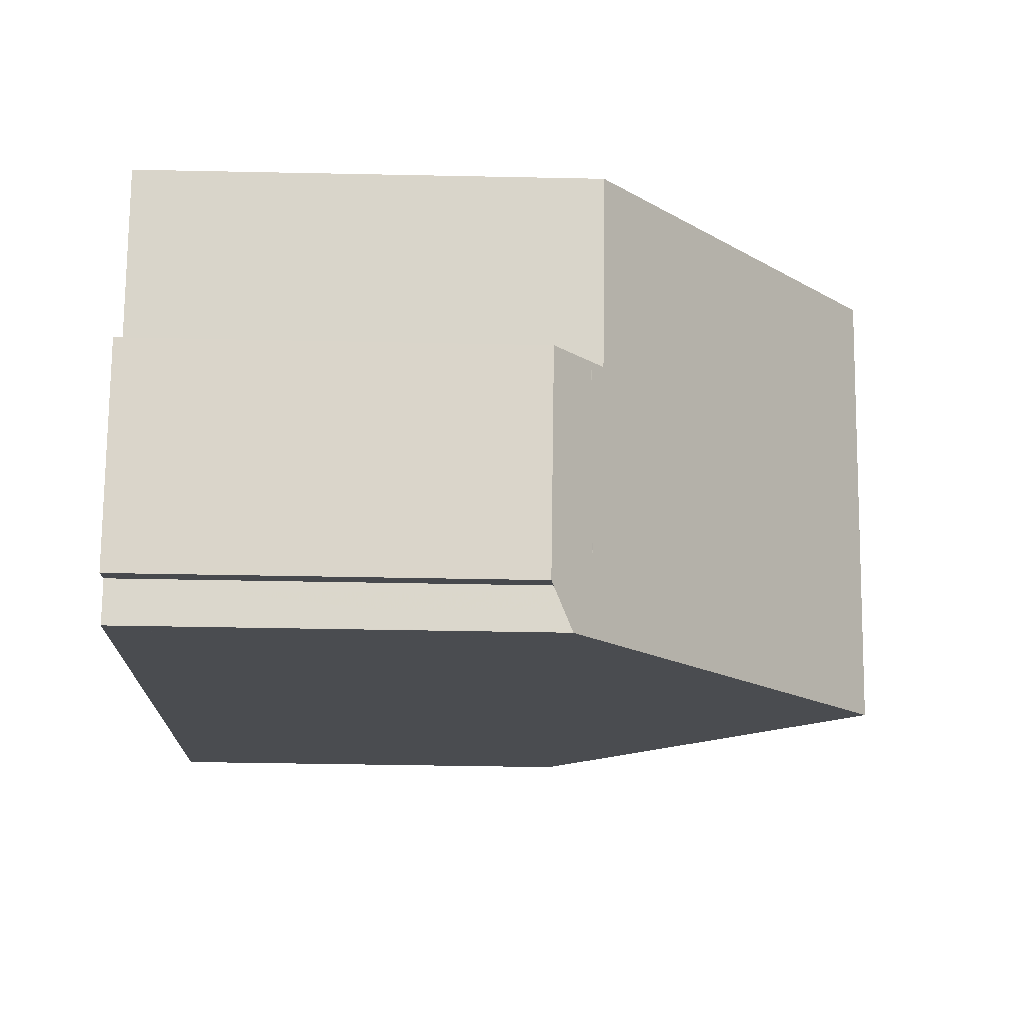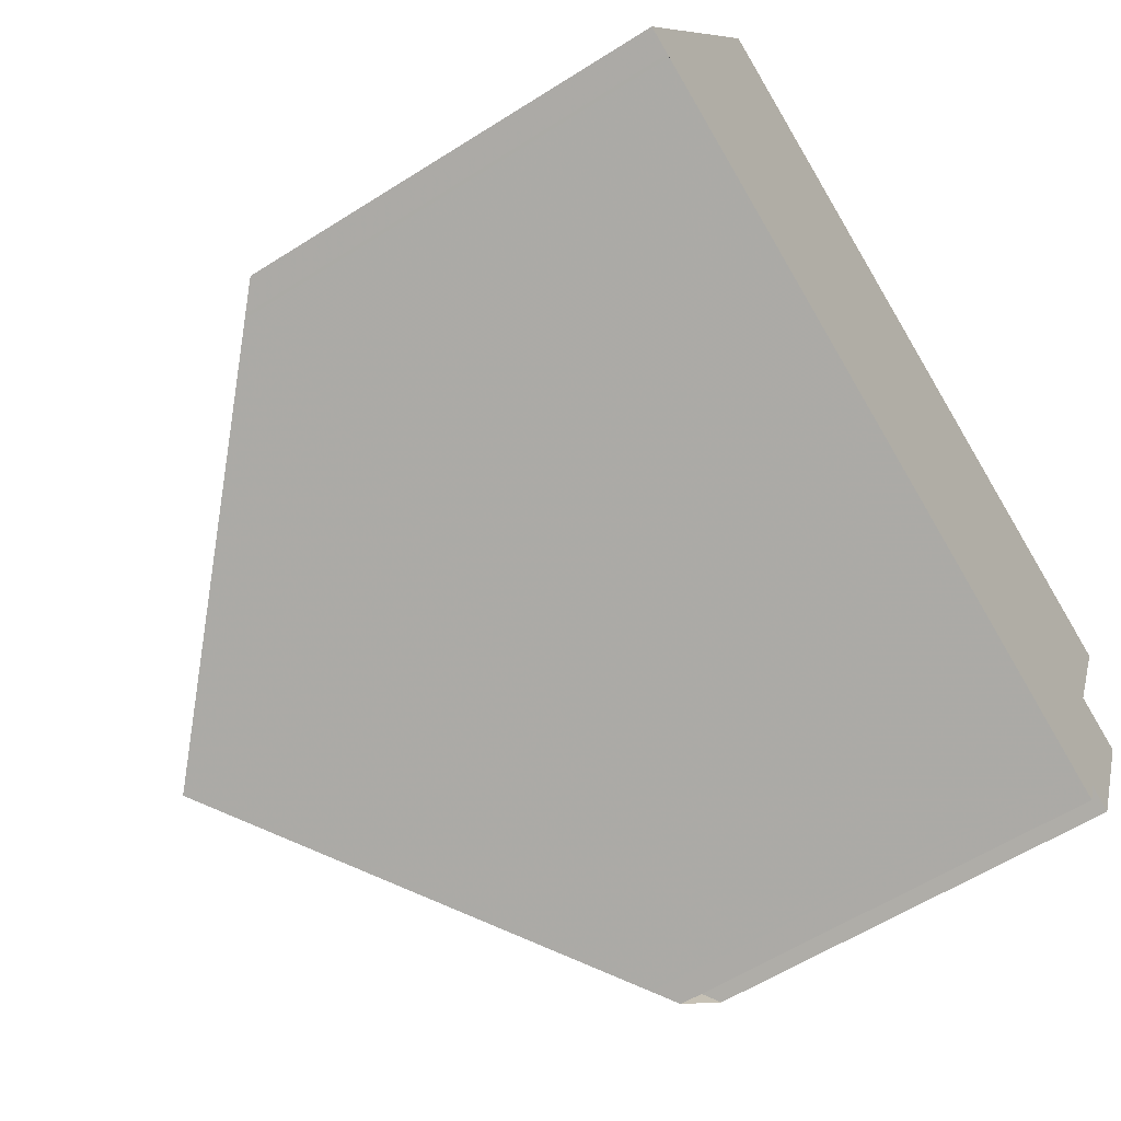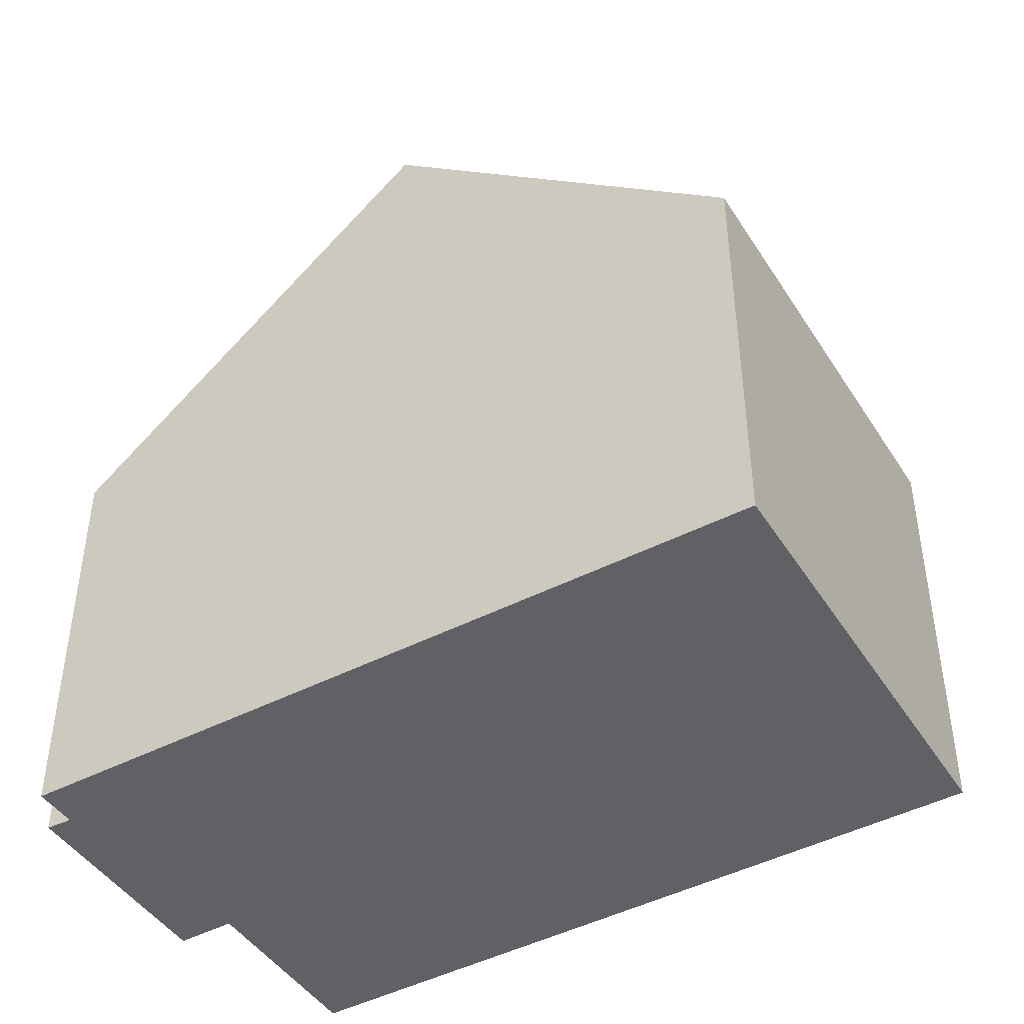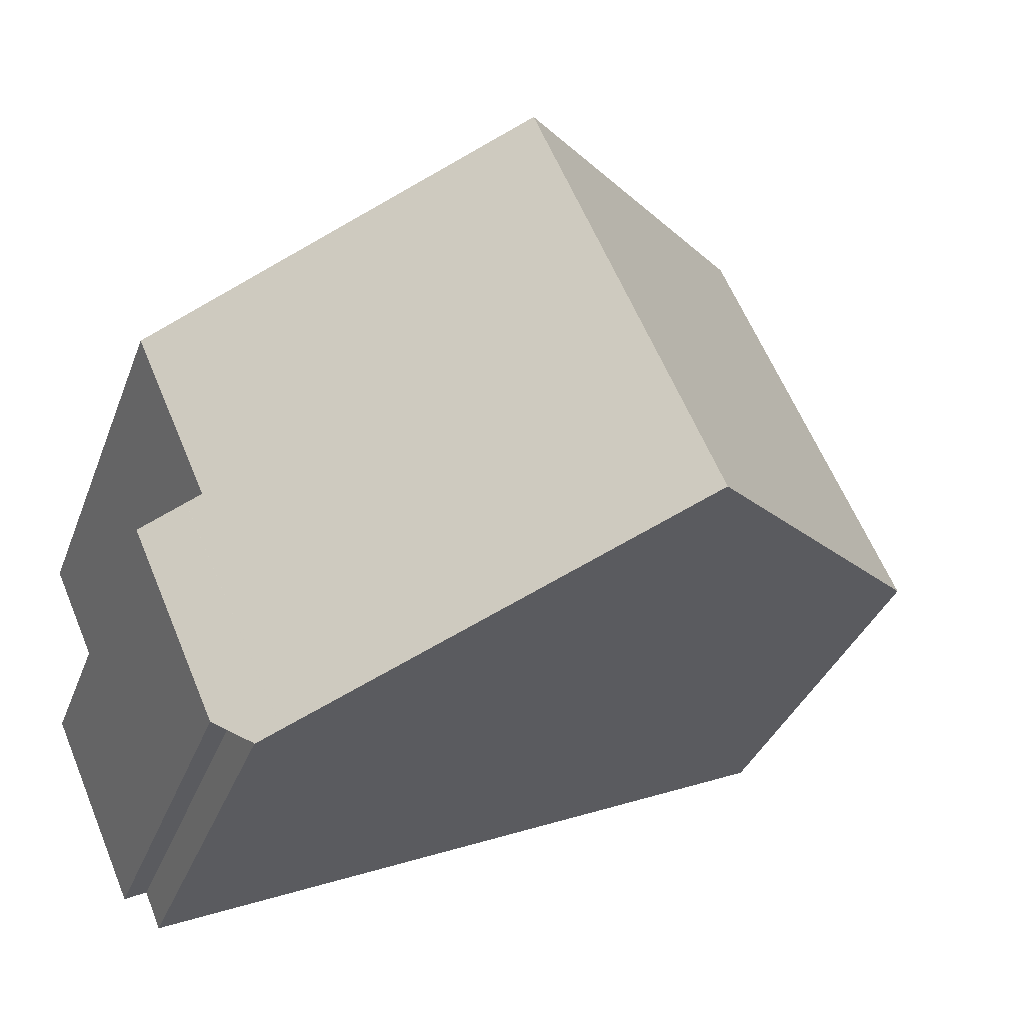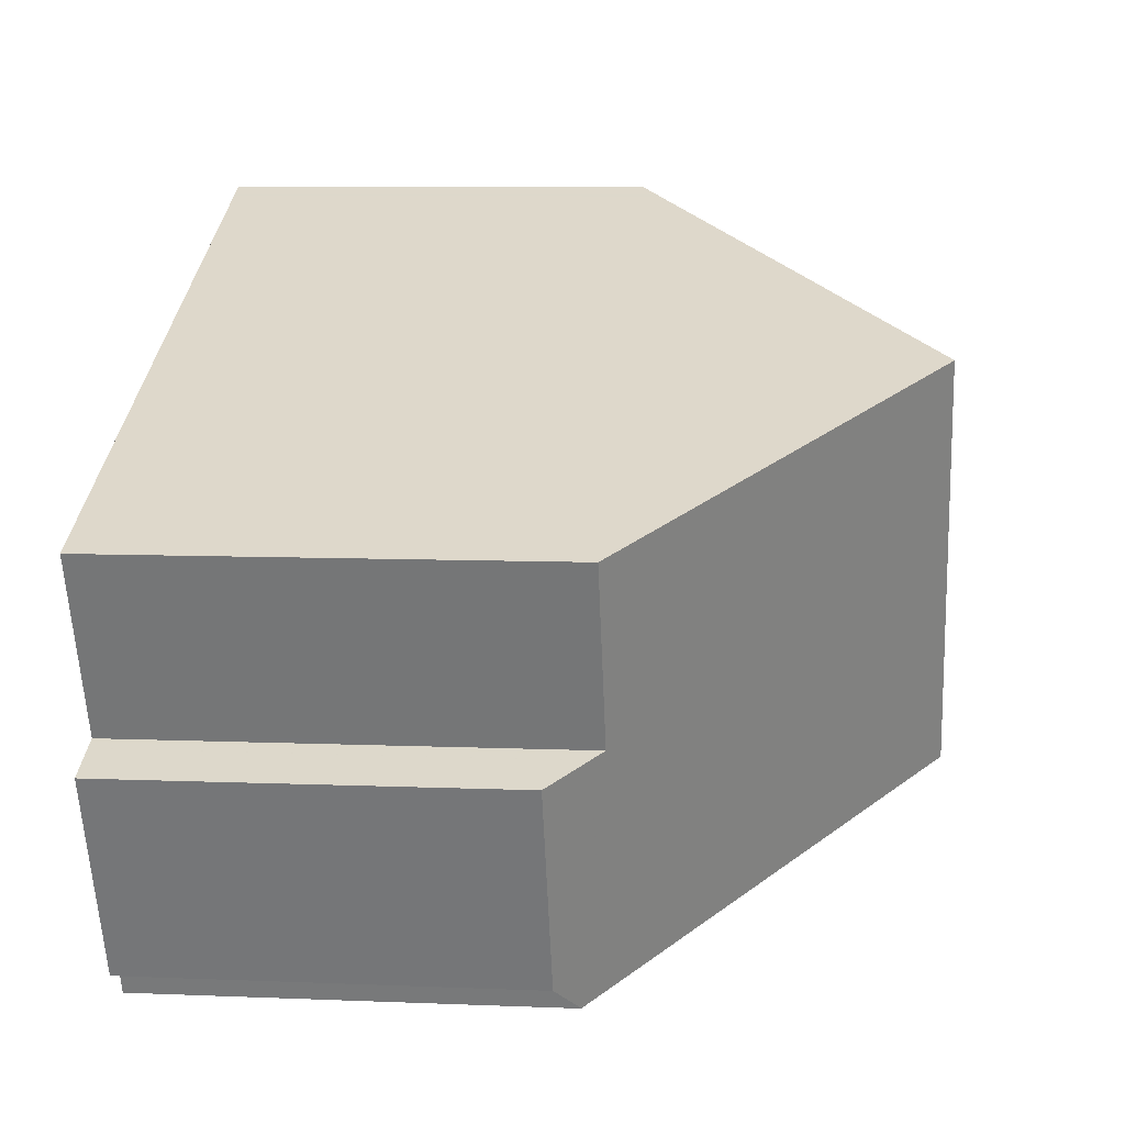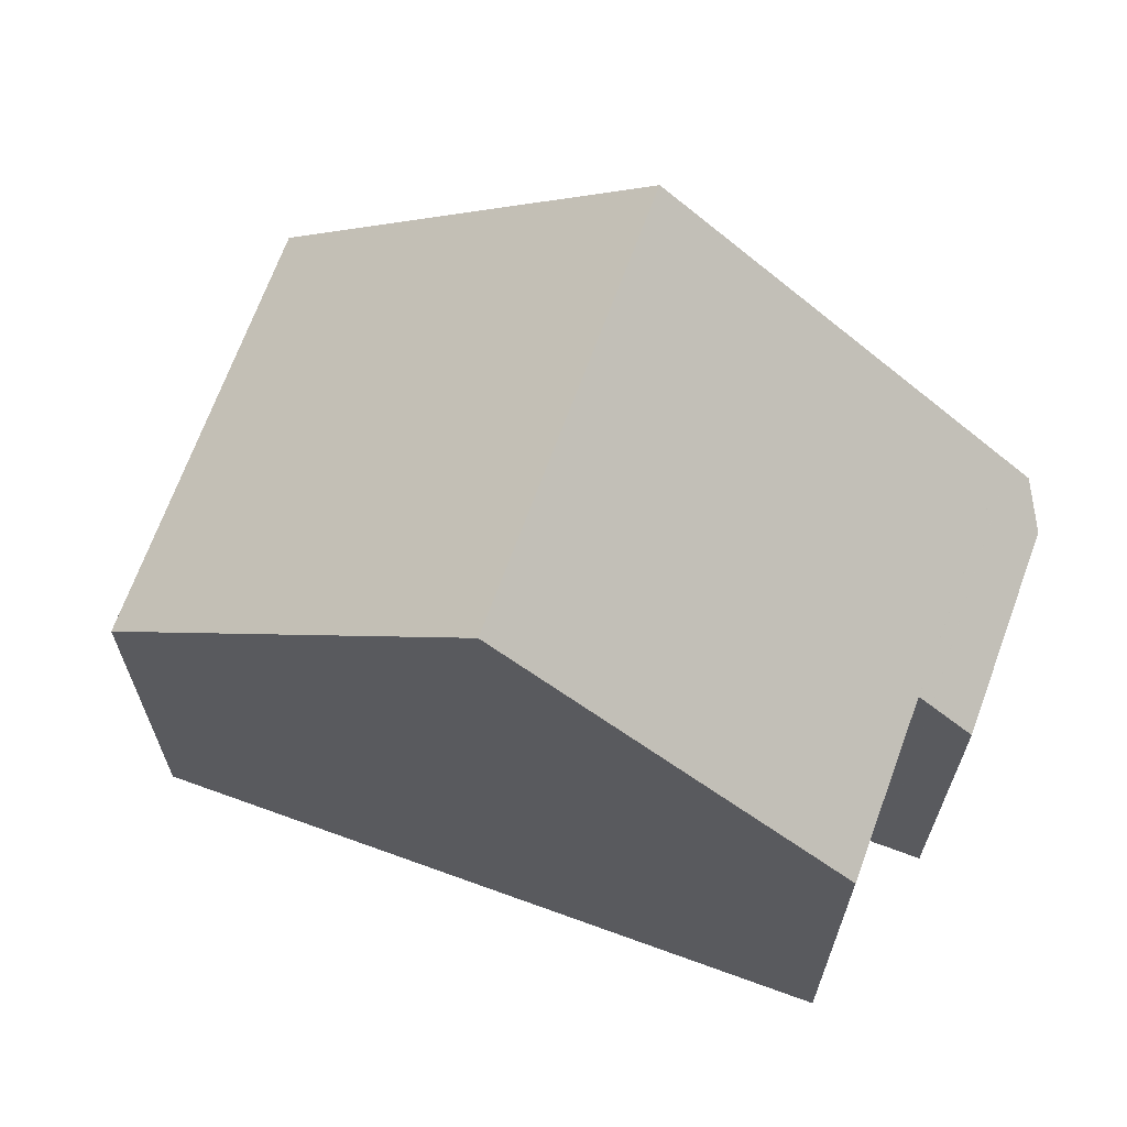
<metadata>
{"format":"obj","ext":"obj","renderer":"f3d","projection":"perspective","resolution":1024,"background":"white","views":[{"elev":-39.4,"azim":-91.5,"up":"+Y"},{"elev":-59.0,"azim":123.2,"up":"+Y"},{"elev":-45.4,"azim":55.2,"up":"+Z"},{"elev":-35.3,"azim":-19.1,"up":"+Y"},{"elev":8.3,"azim":-83.6,"up":"+Y"},{"elev":67.1,"azim":-135.7,"up":"+Z"}]}
</metadata>
<code>
v -1003 -1200 5.742
v -1000 -1205 5.719
v -1012 -1207 5.345
v -1011 -1206 5.996
v -1012 -1204 6.004
v -1010 -1210 5.61
v -1010 -1209 5.619
v -1010 -1209 5.333
v -1008 -1202 9.939
v -1005 -1207 9.952
v -1001 -1205 6.019
v -1003 -1200 5.967
v -1005 -1207 9.952
v -1008 -1202 9.939
v -1011 -1206 5.835
v -1010 -1209 5.863
v -1001 -1206 6.055
v -1003 -1200 6.003
v -1003 -1200 5.967
v -1003 -1200 5.742
v -1003 -1200 6.003
v -1008 -1202 9.939
v -1012 -1204 6.004
v -1008 -1202 9.939
v -1002 -1202 5.733
v -1002 -1202 5.988
v -1002 -1202 6.024
v -1007 -1204 9.944
v -1007 -1204 9.944
v -1011 -1206 5.996
v -1011 -1206 5.834
v -1010 -1209 5.863
v -1009 -1209 5.926
v -1011 -1206 5.94
v -1010 -1209 5.863
v -1010 -1210 5.61
v -1000 -1205 5.719
v -1001 -1205 6.019
v -1001 -1206 6.055
v -1005 -1207 9.952
v -1005 -1207 9.952
v -1009 -1209 5.926
v -1010 -1209 5.863
v -1003 -1200 5.742
v -1003 -1200 5.742
v -1003 -1200 8.882e-16
v -1003 -1200 0
v -1001 -1205 6.019
v -1000 -1205 5.719
v -1000 -1205 0
v -1001 -1205 0
v -1011 -1206 5.834
v -1012 -1207 5.345
v -1012 -1207 0
v -1011 -1206 -8.882e-16
v -1011 -1206 5.996
v -1011 -1206 5.996
v -1011 -1206 0
v -1011 -1206 0
v -1008 -1202 9.939
v -1012 -1204 6.004
v -1012 -1204 0
v -1008 -1202 0
v -1010 -1210 5.61
v -1010 -1210 5.61
v -1010 -1210 -8.882e-16
v -1010 -1210 0
v -1010 -1209 5.333
v -1010 -1209 5.619
v -1010 -1209 0
v -1010 -1209 0
v -1012 -1207 5.345
v -1010 -1209 5.333
v -1010 -1209 0
v -1012 -1207 0
v -1003 -1200 6.003
v -1008 -1202 9.939
v -1008 -1202 0
v -1003 -1200 0
v -1001 -1206 6.055
v -1001 -1205 6.019
v -1001 -1205 0
v -1001 -1206 0
v -1003 -1200 5.742
v -1003 -1200 5.967
v -1003 -1200 0
v -1003 -1200 8.882e-16
v -1009 -1209 5.926
v -1005 -1207 9.952
v -1005 -1207 0
v -1009 -1209 -8.882e-16
v -1011 -1206 5.94
v -1011 -1206 5.835
v -1011 -1206 0
v -1011 -1206 0
v -1010 -1209 5.863
v -1010 -1209 5.863
v -1010 -1209 0
v -1010 -1209 -8.882e-16
v -1005 -1207 9.952
v -1001 -1206 6.055
v -1001 -1206 0
v -1005 -1207 0
v -1003 -1200 5.967
v -1003 -1200 6.003
v -1003 -1200 0
v -1003 -1200 0
v -1002 -1202 5.733
v -1003 -1200 5.742
v -1003 -1200 0
v -1002 -1202 0
v -1012 -1204 6.004
v -1012 -1204 6.004
v -1012 -1204 0
v -1012 -1204 0
v -1000 -1205 5.719
v -1002 -1202 5.733
v -1002 -1202 0
v -1000 -1205 8.882e-16
v -1012 -1204 6.004
v -1011 -1206 5.996
v -1011 -1206 0
v -1012 -1204 0
v -1011 -1206 5.835
v -1011 -1206 5.834
v -1011 -1206 -8.882e-16
v -1011 -1206 0
v -1010 -1210 5.61
v -1010 -1209 5.863
v -1010 -1209 -8.882e-16
v -1010 -1210 -8.882e-16
v -1010 -1209 5.863
v -1009 -1209 5.926
v -1009 -1209 -8.882e-16
v -1010 -1209 0
v -1011 -1206 5.996
v -1011 -1206 5.94
v -1011 -1206 0
v -1011 -1206 0
v -1010 -1209 5.619
v -1010 -1210 5.61
v -1010 -1210 0
v -1010 -1209 0
v -1000 -1205 5.719
v -1000 -1205 5.719
v -1000 -1205 8.882e-16
v -1000 -1205 0
v -1012 -1207 0
v -1011 -1206 0
v -1012 -1204 0
v -1003 -1200 0
v -1000 -1205 0
v -1010 -1210 0
v -1010 -1209 0
v -1010 -1209 0
f 26 19 20 25
f 27 21 19 26
f 36 7 8 3 31 35
f 30 23 24 29
f 28 22 21 27
f 19 12 1 20
f 21 18 12 19
f 23 5 14 24
f 22 9 18 21
f 38 26 25 37
f 39 27 26 38
f 42 34 4 30 29 41
f 40 28 27 39
f 35 31 15 43
f 43 15 34 42
f 35 32 6 36
f 37 2 11 38
f 38 11 17 39
f 41 13 33 42
f 39 17 10 40
f 43 16 32 35
f 42 33 16 43
f 45 46 47 44
f 49 50 51 48
f 53 54 55 52
f 57 58 59 56
f 61 62 63 60
f 65 66 67 64
f 69 70 71 68
f 73 74 75 72
f 77 78 79 76
f 81 82 83 80
f 85 86 87 84
f 89 90 91 88
f 93 94 95 92
f 97 98 99 96
f 101 102 103 100
f 105 106 107 104
f 109 110 111 108
f 113 114 115 112
f 117 118 119 116
f 121 122 123 120
f 125 126 127 124
f 129 130 131 128
f 133 134 135 132
f 137 138 139 136
f 141 142 143 140
f 145 146 147 144
f 149 150 151 152 153 154 155 148

</code>
